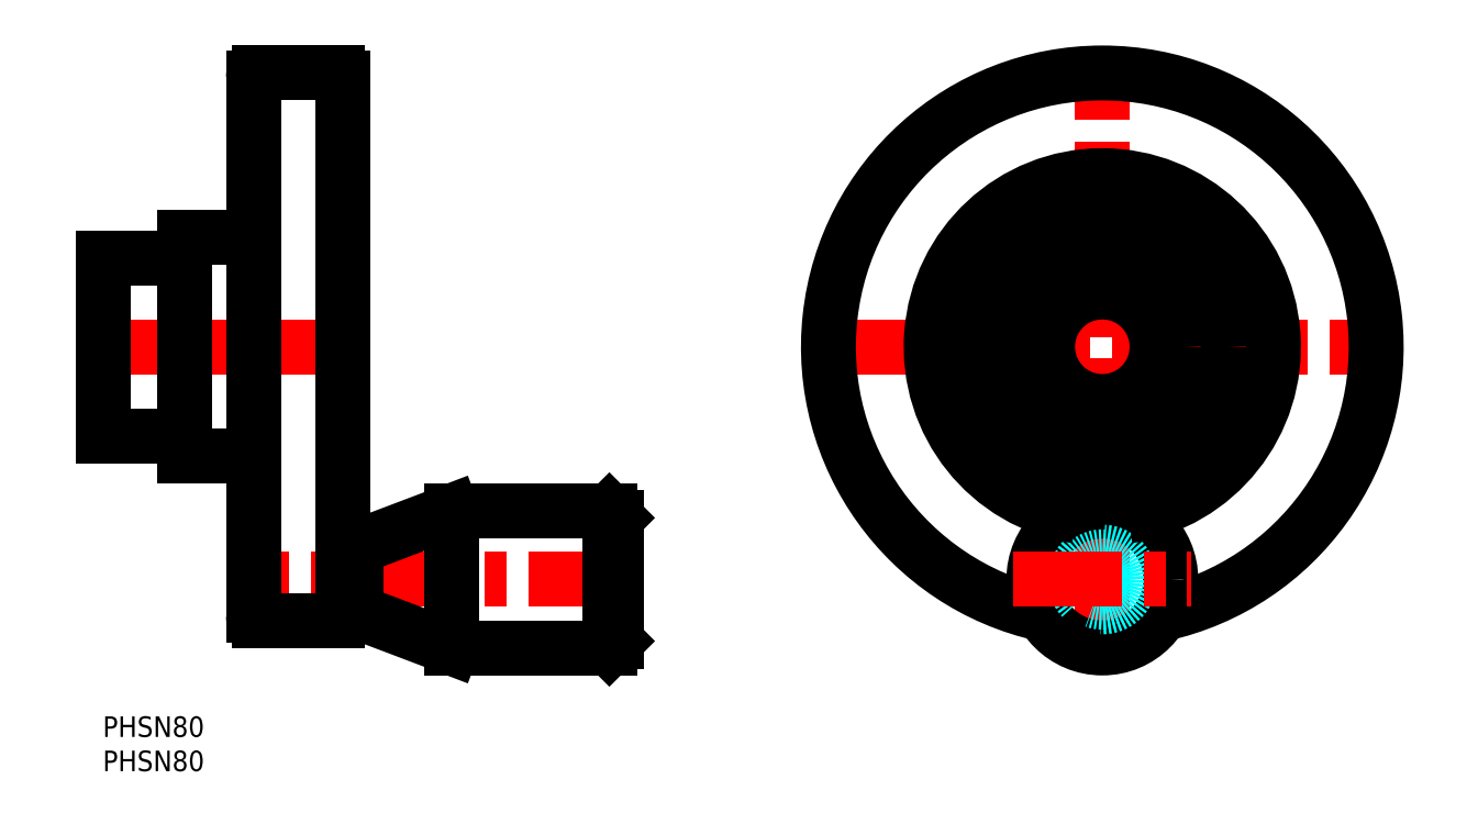
<metadata>
{"format":"dxf","ext":"dxf","renderer":"ezdxf+matplotlib","layout":"modelspace","background":"white","min_lineweight":24,"dpi":150}
</metadata>
<code>
0
SECTION
2
ENTITIES
0
INSERT
8
MSM_CONTINUOUS
2
*U2
10
0
20
0
30
0
0
INSERT
8
MSM_CONTINUOUS
2
*U3
10
0
20
0
30
0
0
LINE
8
MSM_CENTER
10
78
20
20
30
0
11
19
21
20
31
0
0
LINE
8
MSM_CENTER
10
-3
20
54
30
0
11
38
21
54
31
0
0
LINE
8
MSM_CONTINUOUS
10
22.8
20
14
30
0
11
34.2
21
14
31
0
0
ARC
8
MSM_CONTINUOUS
10
34.2
20
14.8
30
0
40
0.8
50
270
51
4.28e-05
0
LINE
8
MSM_CONTINUOUS
10
35
20
14.8
30
0
11
35
21
93.2
31
0
0
ARC
8
MSM_CONTINUOUS
10
34.2
20
93.2
30
0
40
0.8
50
360
51
90
0
LINE
8
MSM_CONTINUOUS
10
34.2
20
94
30
0
11
22.8
21
94
31
0
0
ARC
8
MSM_CONTINUOUS
10
22.8
20
93.2
30
0
40
0.8
50
90
51
180
0
LINE
8
MSM_CONTINUOUS
10
22
20
93.2
30
0
11
22
21
14.8
31
0
0
ARC
8
MSM_CONTINUOUS
10
22.8
20
14.8
30
0
40
0.8
50
180
51
270
0
LINE
8
MSM_CONTINUOUS
10
-6.6e-15
20
41
30
0
11
12
21
41
31
0
0
LINE
8
MSM_CONTINUOUS
10
-6.6e-15
20
67
30
0
11
-6.6e-15
21
41
31
0
0
LINE
8
MSM_CONTINUOUS
10
12
20
38
30
0
11
22
21
38
31
0
0
LINE
8
MSM_CONTINUOUS
10
12
20
38
30
0
11
12
21
70
31
0
0
LINE
8
MSM_CONTINUOUS
10
-6.6e-15
20
67
30
0
11
12
21
67
31
0
0
LINE
8
MSM_CONTINUOUS
10
12
20
70
30
0
11
22
21
70
31
0
0
LINE
8
MSM_CONTINUOUS
10
75
20
29
30
0
11
75
21
11
31
0
0
LINE
8
MSM_CONTINUOUS
10
74
20
30
30
0
11
74
21
10
31
0
0
LINE
8
MSM_CONTINUOUS
10
51
20
30
30
0
11
51
21
10
31
0
0
LINE
8
MSM_CONTINUOUS
10
74
20
10
30
0
11
51
21
10
31
0
0
LINE
8
MSM_CONTINUOUS
10
51
20
10
30
0
11
37.65
21
15.06
31
0
0
LINE
8
MSM_CONTINUOUS
10
37
20
16.56
30
0
11
35
21
16.56
31
0
0
ARC
8
MSM_CONTINUOUS
10
38
20
16
30
0
40
1
50
180
51
249.2
0
LINE
8
MSM_CONTINUOUS
10
37
20
16
30
0
11
37
21
24
31
0
0
LINE
8
MSM_CONTINUOUS
10
75
20
11
30
0
11
74
21
10
31
0
0
LINE
8
MSM_CONTINUOUS
10
51
20
30
30
0
11
74
21
30
31
0
0
LINE
8
MSM_CONTINUOUS
10
37.65
20
24.94
30
0
11
51
21
30
31
0
0
LINE
8
MSM_CONTINUOUS
10
35
20
23.44
30
0
11
37
21
23.44
31
0
0
ARC
8
MSM_CONTINUOUS
10
38
20
24
30
0
40
1
50
110.8
51
180
0
LINE
8
MSM_CONTINUOUS
10
74
20
30
30
0
11
75
21
29
31
0
0
LINE
8
MSM_CENTER
10
103
20
54
30
0
11
189
21
54
31
0
0
LINE
8
MSM_CENTER
10
146
20
11
30
0
11
146
21
97
31
0
0
CIRCLE
8
MSM_CONTINUOUS
10
146
20
20
30
0
40
10
0
CIRCLE
8
MSM_DASHED
10
146
20
20
30
0
40
4
0
CIRCLE
8
MSM_DASHED
10
146
20
20
30
0
40
3.323
0
ARC
8
MSM_CONTINUOUS
10
146
20
54
30
0
40
40
50
282.5
51
257.5
0
ARC
8
MSM_CONTINUOUS
10
146
20
54
30
0
40
25
50
278.6
51
261.4
0
CIRCLE
8
MSM_CONTINUOUS
10
146
20
54
30
0
40
18.4
0
CIRCLE
8
MSM_CONTINUOUS
10
146
20
54
30
0
40
12
0
CIRCLE
8
MSM_CONTINUOUS
10
146
20
54
30
0
40
8
0
LINE
8
MSM_CENTER
10
133
20
20
30
0
11
159
21
20
31
0
0
ENDSEC
0
EOF

</code>
